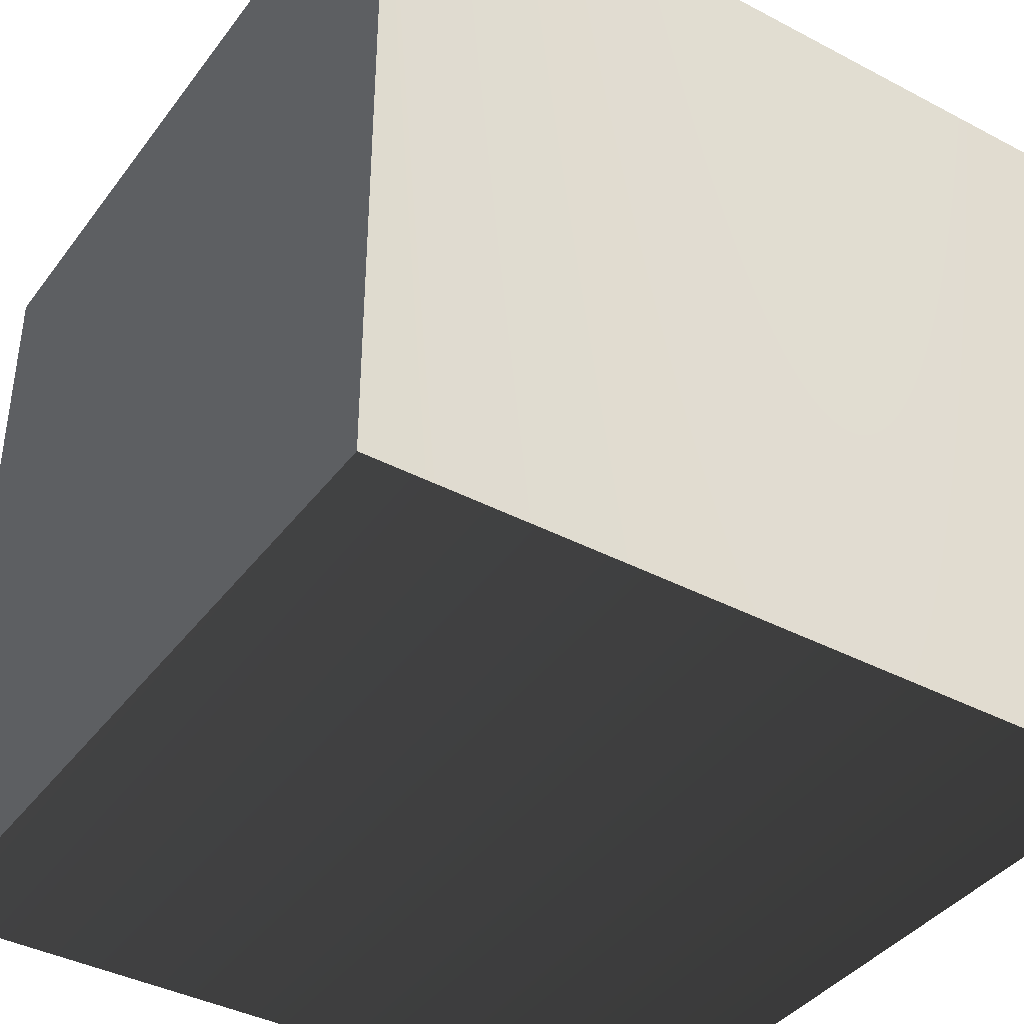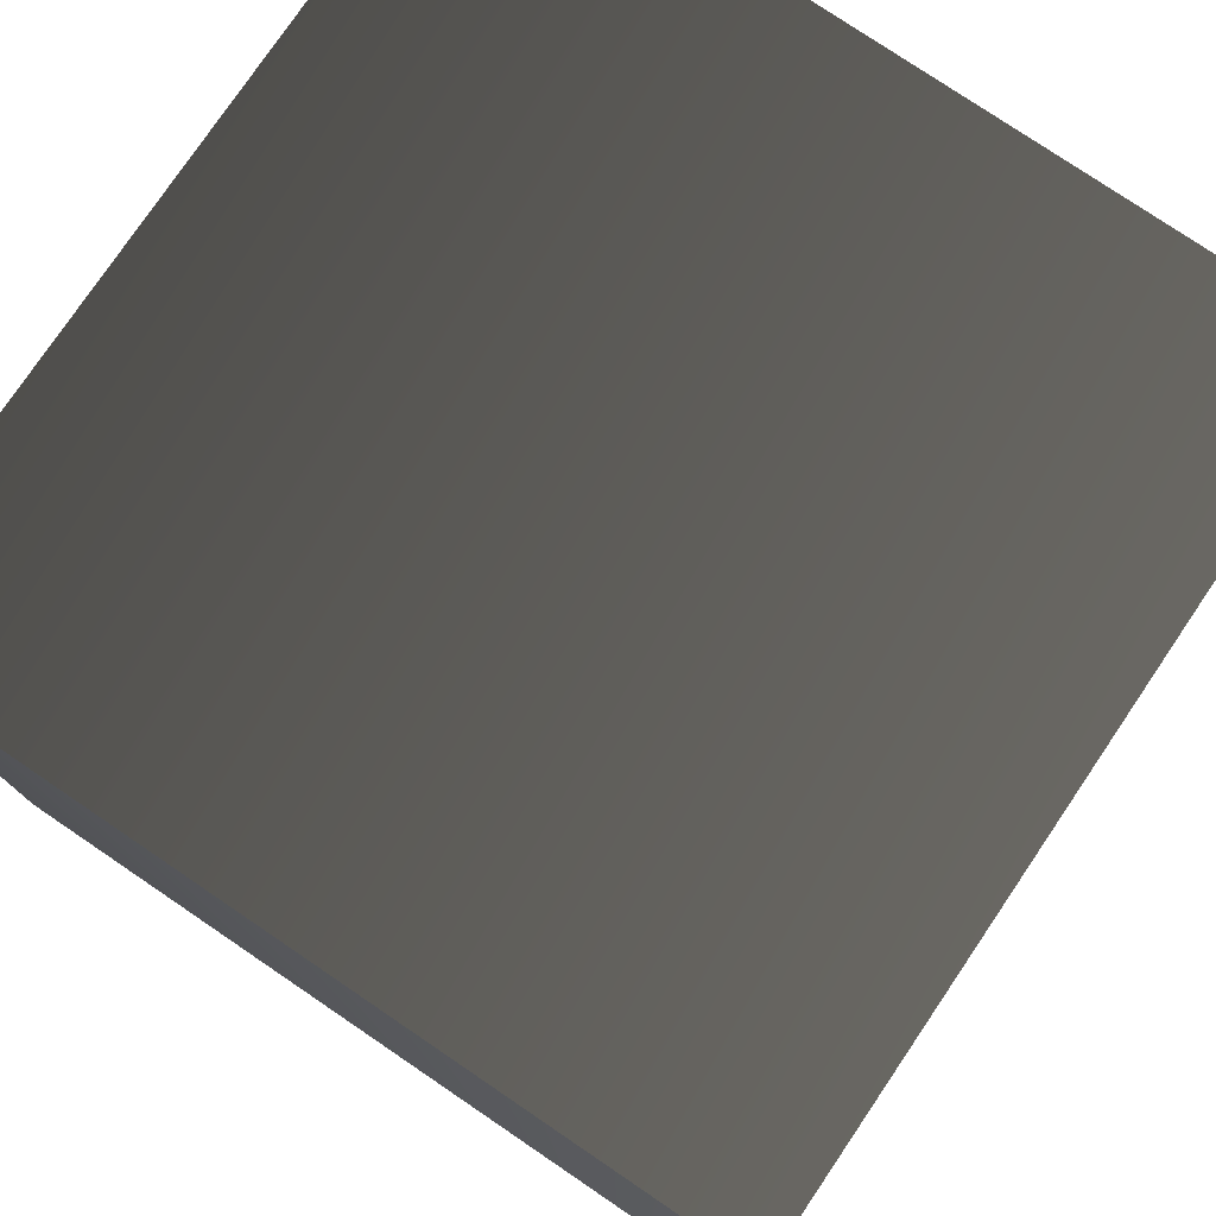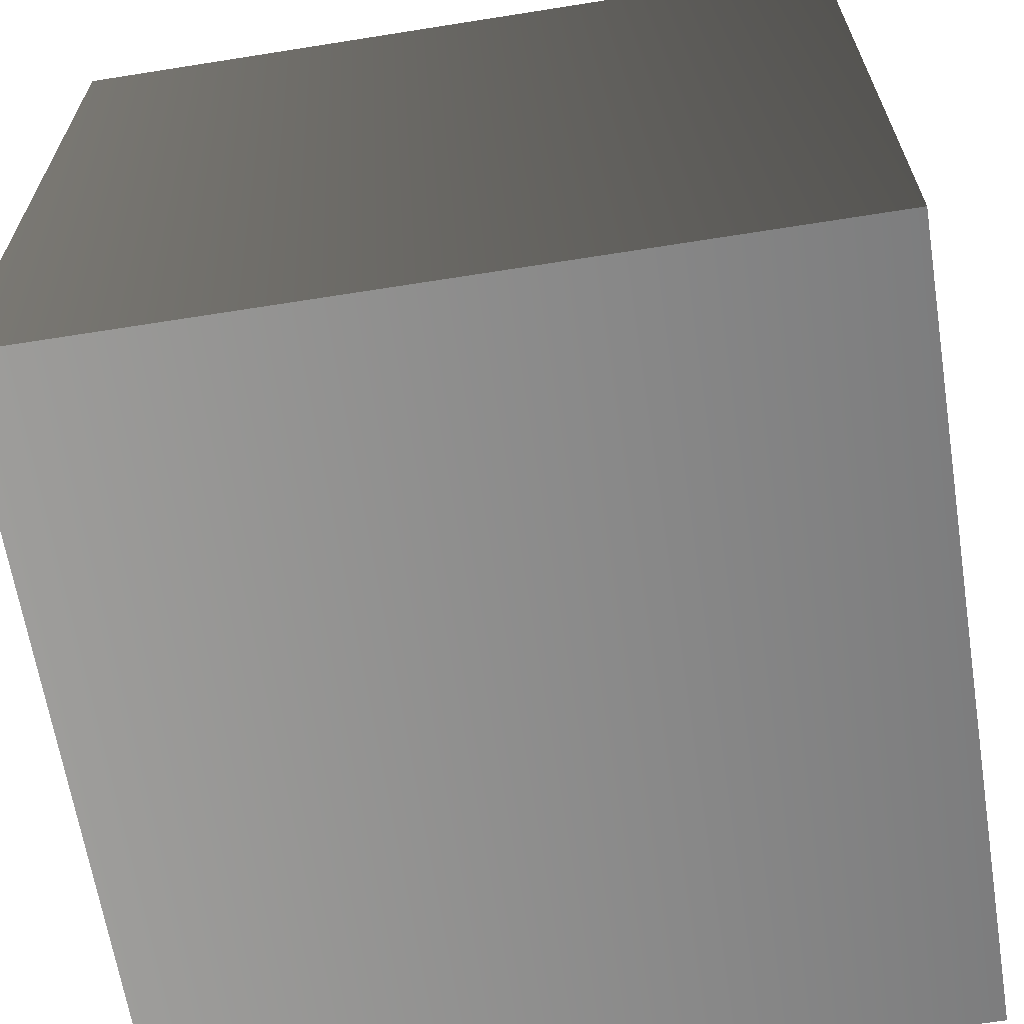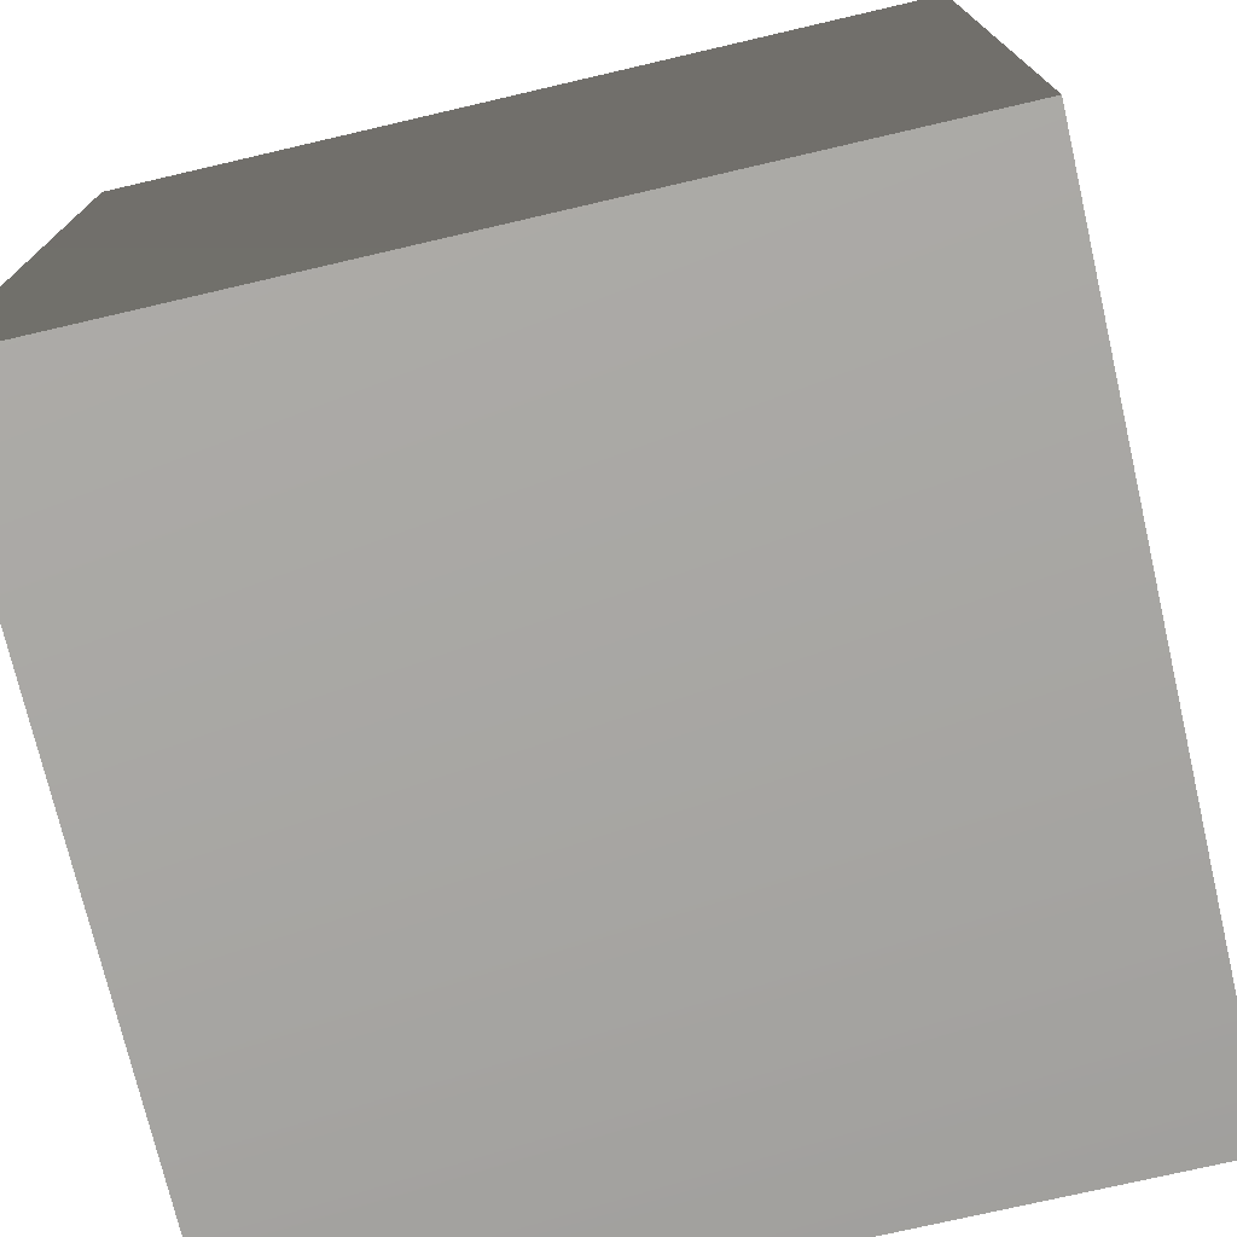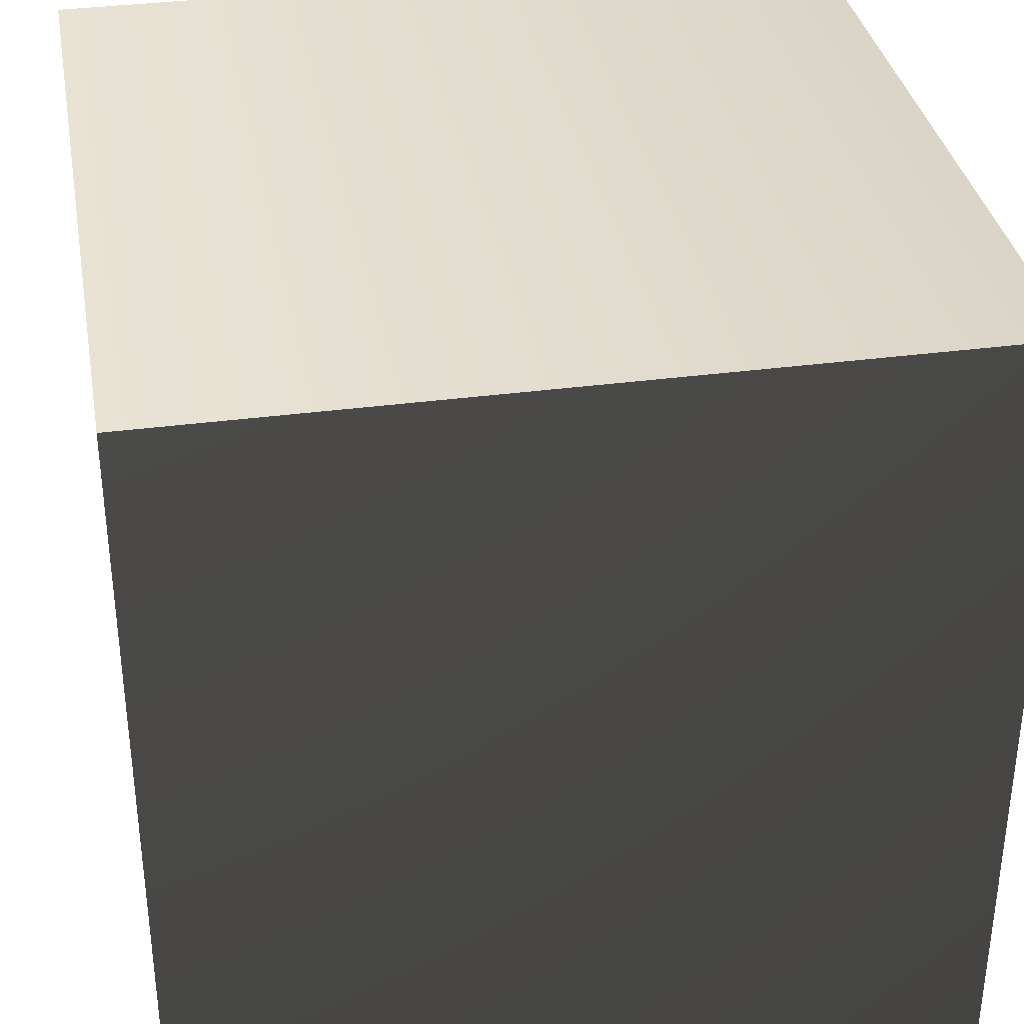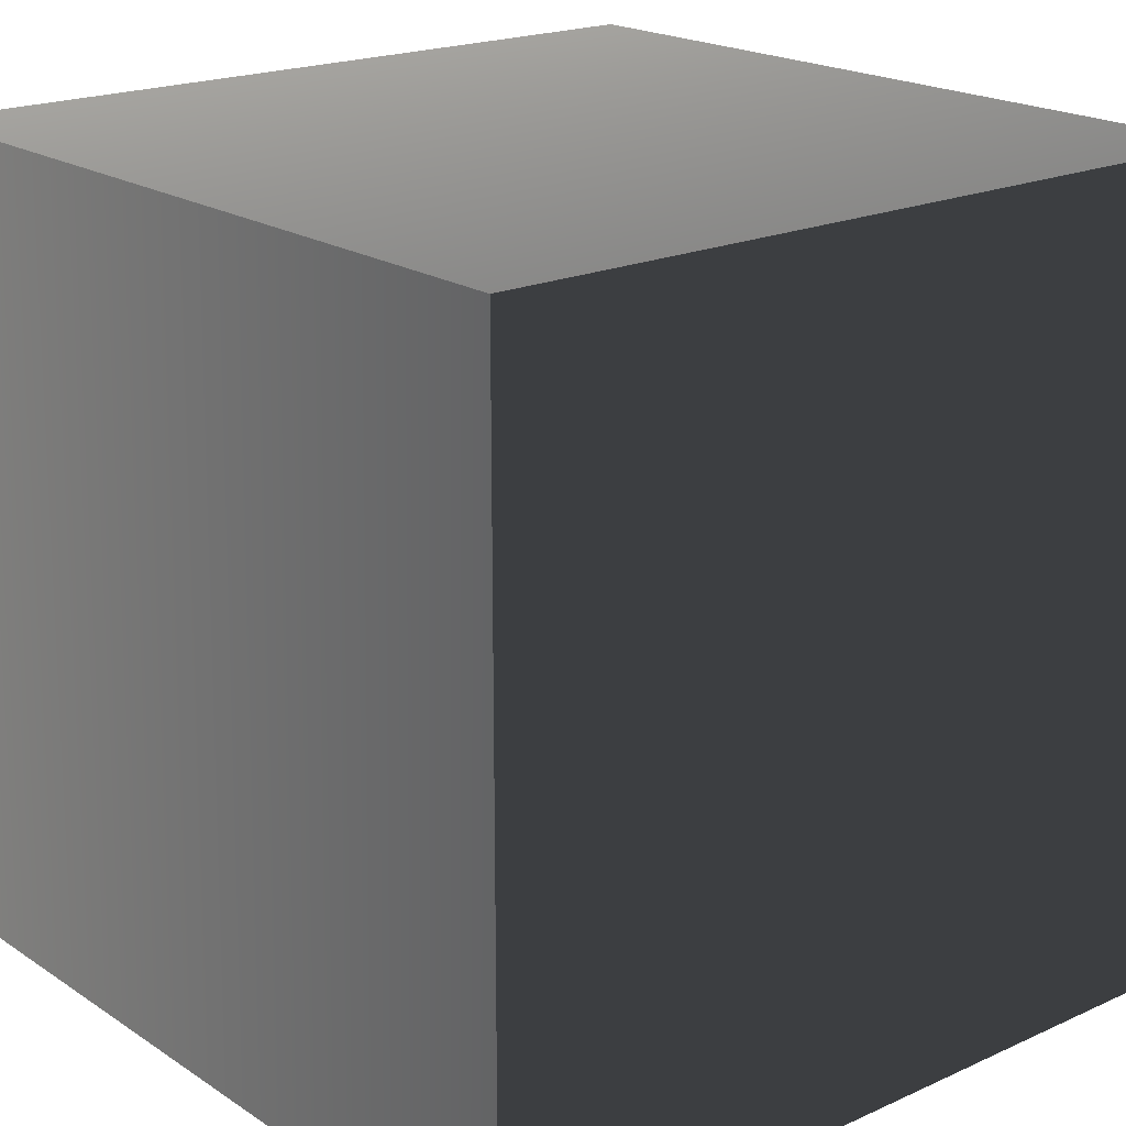
<metadata>
{"format":"obj","ext":"obj","renderer":"f3d","projection":"perspective","resolution":1024,"background":"white","views":[{"elev":-39.7,"azim":146.9,"up":"+Z"},{"elev":77.7,"azim":-145.9,"up":"+Z"},{"elev":-64.8,"azim":9.1,"up":"+Y"},{"elev":-74.2,"azim":-76.9,"up":"+Y"},{"elev":35.0,"azim":169.9,"up":"+Y"},{"elev":19.8,"azim":50.1,"up":"+Z"}]}
</metadata>
<code>
v -0.5 0.5 0.5
v -0.5 0.5 0.5
v -0.5 0.5 0.5
v 0.5 0.5 -0.5
v 0.5 0.5 -0.5
v 0.5 0.5 -0.5
v 0.5 0.5 -0.5
v 0.5 -0.5 -0.5
v 0.5 -0.5 -0.5
v 0.5 0.5 -0.5
v 0.5 0.5 -0.5
v 0.5 0.5 -0.5
v -0.5 0.5 -0.5
v -0.5 0.5 -0.5
v -0.5 0.5 -0.5
v -0.5 0.5 -0.5
v -0.5 0.5 0.5
v -0.5 0.5 0.5
v 0.5 0.5 -0.5
v 0.5 0.5 -0.5
v 0.5 0.5 -0.5
v 0.5 0.5 -0.5
v 0.5 0.5 0.5
v 0.5 0.5 0.5
v 0.5 0.5 0.5
v 0.5 0.5 0.5
v -0.5 0.5 -0.5
v -0.5 0.5 -0.5
v -0.5 0.5 -0.5
v -0.5 0.5 -0.5
v -0.5 -0.5 -0.5
v -0.5 -0.5 -0.5
v -0.5 -0.5 -0.5
v -0.5 -0.5 0.5
v -0.5 0.5 0.5
v -0.5 -0.5 0.5
v -0.5 0.5 0.5
v -0.5 -0.5 0.5
v -0.5 0.5 0.5
v -0.5 -0.5 0.5
v -0.5 -0.5 0.5
v -0.5 0.5 0.5
v -0.5 -0.5 0.5
v -0.5 0.5 0.5
v -0.5 0.5 0.5
v -0.5 0.5 -0.5
v -0.5 0.5 -0.5
v -0.5 -0.5 -0.5
v -0.5 0.5 -0.5
v -0.5 0.5 -0.5
v -0.5 -0.5 -0.5
v -0.5 0.5 -0.5
v -0.5 0.5 -0.5
v -0.5 -0.5 -0.5
v -0.5 0.5 -0.5
v -0.5 0.5 -0.5
v -0.5 0.5 -0.5
v -0.5 0.5 -0.5
v -0.5 0.5 -0.5
v -0.5 0.5 -0.5
v -0.5 0.5 -0.5
v -0.5 0.5 0.5
v -0.5 0.5 0.5
v -0.5 0.5 0.5
v -0.5 0.5 0.5
v -0.5 0.5 0.5
v -0.5 0.5 0.5
v -0.5 0.5 0.5
v -0.5 0.5 0.5
v -0.5 0.5 0.5
v 0.5 0.5 0.5
v 0.5 0.5 0.5
v 0.5 0.5 0.5
v 0.5 0.5 0.5
v 0.5 0.5 0.5
v 0.5 0.5 0.5
v 0.5 0.5 0.5
v 0.5 0.5 0.5
v 0.5 0.5 0.5
v 0.5 0.5 0.5
v 0.5 0.5 -0.5
v 0.5 0.5 0.5
v 0.5 0.5 -0.5
v 0.5 0.5 -0.5
v 0.5 0.5 -0.5
v 0.5 0.5 -0.5
v 0.5 0.5 -0.5
v 0.5 0.5 -0.5
v -0.5 0.5 -0.5
v -0.5 0.5 -0.5
v -0.5 0.5 -0.5
v -0.5 0.5 -0.5
v -0.5 0.5 -0.5
v -0.5 -0.5 -0.5
v -0.5 0.5 -0.5
v -0.5 -0.5 -0.5
v -0.5 -0.5 -0.5
v 0.5 0.5 -0.5
v 0.5 -0.5 -0.5
v 0.5 0.5 -0.5
v 0.5 0.5 -0.5
v 0.5 0.5 -0.5
v 0.5 0.5 -0.5
v 0.5 -0.5 -0.5
v 0.5 -0.5 -0.5
v 0.5 -0.5 -0.5
v 0.5 -0.5 -0.5
v 0.5 0.5 -0.5
v 0.5 0.5 -0.5
v 0.5 -0.5 -0.5
v 0.5 -0.5 -0.5
v 0.5 0.5 0.5
v 0.5 -0.5 0.5
v 0.5 0.5 -0.5
v 0.5 0.5 -0.5
v 0.5 0.5 -0.5
v 0.5 0.5 0.5
v 0.5 0.5 0.5
v 0.5 0.5 0.5
v 0.5 0.5 0.5
v 0.5 -0.5 0.5
v 0.5 -0.5 0.5
v 0.5 0.5 0.5
v 0.5 -0.5 0.5
v 0.5 -0.5 0.5
v 0.5 0.5 0.5
v 0.5 -0.5 0.5
v 0.5 0.5 0.5
v -0.5 0.5 0.5
v -0.5 0.5 0.5
v -0.5 0.5 0.5
v -0.5 0.5 0.5
v 0.5 0.5 0.5
v -0.5 0.5 0.5
v -0.5 0.5 0.5
v -0.5 -0.5 0.5
v -0.5 -0.5 0.5
v -0.5 -0.5 0.5
v 0.5 -0.5 0.5
v 0.5 0.5 0.5
v 0.5 0.5 0.5
v 0.5 -0.5 0.5
v 0.5 0.5 0.5
v 0.5 0.5 0.5
v 0.5 -0.5 0.5
v 0.5 0.5 0.5
v -0.5 -0.5 0.5
v -0.5 -0.5 0.5
v -0.5 -0.5 0.5
v -0.5 -0.5 0.5
v -0.5 -0.5 0.5
v -0.5 -0.5 0.5
v -0.5 -0.5 0.5
v -0.5 -0.5 0.5
v 0.5 -0.5 0.5
v -0.5 -0.5 0.5
v -0.5 -0.5 0.5
v -0.5 -0.5 -0.5
v -0.5 -0.5 -0.5
v -0.5 -0.5 0.5
v -0.5 -0.5 -0.5
v 0.5 -0.5 0.5
v 0.5 -0.5 0.5
v 0.5 -0.5 0.5
v 0.5 -0.5 0.5
v 0.5 -0.5 0.5
v -0.5 -0.5 -0.5
v -0.5 -0.5 -0.5
v -0.5 -0.5 -0.5
v -0.5 -0.5 -0.5
v -0.5 -0.5 -0.5
v 0.5 -0.5 0.5
v 0.5 -0.5 0.5
v 0.5 -0.5 -0.5
v 0.5 -0.5 0.5
v 0.5 -0.5 -0.5
v 0.5 -0.5 -0.5
v 0.5 -0.5 -0.5
v 0.5 -0.5 -0.5
v 0.5 -0.5 -0.5
v 0.5 -0.5 -0.5
v 0.5 -0.5 -0.5
v 0.5 -0.5 -0.5
v -0.5 -0.5 -0.5
v 0.5 -0.5 -0.5
v 0.5 -0.5 -0.5
v 0.5 -0.5 -0.5
v 0.5 -0.5 -0.5
v 0.5 -0.5 -0.5
v 0.5 -0.5 0.5
v 0.5 -0.5 0.5
v 0.5 -0.5 0.5
v 0.5 -0.5 0.5
v -0.5 -0.5 -0.5
v -0.5 -0.5 -0.5
v -0.5 -0.5 -0.5
v -0.5 -0.5 -0.5
v -0.5 -0.5 0.5
v -0.5 -0.5 0.5
v -0.5 -0.5 0.5
v -0.5 -0.5 0.5
v -0.5 -0.5 -0.5
v -0.5 -0.5 -0.5
v -0.5 -0.5 -0.5
v -0.5 -0.5 -0.5
v -0.5 -0.5 -0.5
v -0.5 -0.5 -0.5
v -0.5 -0.5 -0.5
v -0.5 -0.5 -0.5
v -0.5 -0.5 -0.5
v -0.5 -0.5 -0.5
v 0.5 -0.5 -0.5
v 0.5 -0.5 -0.5
v 0.5 -0.5 -0.5
v 0.5 -0.5 -0.5
v -0.5 -0.5 -0.5
v 0.5 -0.5 -0.5
v 0.5 -0.5 -0.5
v 0.5 -0.5 -0.5
v 0.5 -0.5 -0.5
v 0.5 -0.5 -0.5
v 0.5 -0.5 -0.5
v 0.5 -0.5 0.5
v 0.5 -0.5 0.5
v 0.5 -0.5 0.5
v 0.5 -0.5 0.5
v -0.5 -0.5 0.5
v -0.5 -0.5 0.5
v -0.5 -0.5 0.5
v -0.5 -0.5 0.5
v 0.5 -0.5 0.5
v 0.5 -0.5 0.5
v 0.5 -0.5 0.5
v 0.5 -0.5 0.5
v -0.5 -0.5 0.5
v -0.5 -0.5 0.5
v -0.5 -0.5 0.5
v -0.5 -0.5 0.5
v 0.5 -0.5 0.5
v 0.5 -0.5 0.5
v 0.5 -0.5 0.5
v 0.5 -0.5 0.5
g Cube_(53)_2523_25
f 1 3 2
f 4 6 5
f 7 9 8
f 10 11 7
f 10 7 12
f 13 10 12
f 13 12 14
f 15 17 16
f 15 18 17
f 19 21 20
f 21 22 20
f 23 25 24
f 23 26 25
f 16 28 27
f 16 27 15
f 29 31 30
f 27 33 32
f 30 31 34
f 30 34 35
f 35 34 36
f 18 38 37
f 37 17 18
f 37 39 17
f 2 39 37
f 37 38 40
f 2 37 1
f 37 40 1
f 1 40 41
f 1 41 42
f 42 41 43
f 1 42 3
f 42 43 44
f 44 3 42
f 44 45 3
f 27 28 46
f 27 46 47
f 47 33 27
f 47 48 33
f 46 49 47
f 49 48 47
f 46 50 49
f 49 51 48
f 50 52 49
f 52 51 49
f 50 53 52
f 52 54 51
f 55 57 56
f 55 56 58
f 58 59 55
f 60 62 61
f 56 64 63
f 64 65 63
f 64 66 65
f 65 67 63
f 65 68 67
f 68 69 67
f 68 70 69
f 69 71 67
f 63 67 71
f 69 72 71
f 62 74 73
f 61 62 73
f 72 75 71
f 76 71 75
f 72 77 75
f 76 75 78
f 78 79 76
f 78 80 79
f 81 73 82
f 61 73 81
f 83 79 84
f 84 85 83
f 84 86 85
f 87 83 85
f 61 81 88
f 87 85 4
f 4 5 87
f 58 87 89
f 89 87 5
f 58 89 59
f 89 5 90
f 90 59 89
f 90 91 59
f 92 93 13
f 92 13 14
f 14 94 92
f 95 97 96
f 98 97 95
f 98 99 97
f 100 99 98
f 101 102 19
f 101 19 103
f 103 104 101
f 103 105 104
f 19 20 103
f 20 105 103
f 20 106 105
f 22 106 20
f 22 107 106
f 108 107 22
f 109 111 110
f 112 111 109
f 112 113 111
f 22 114 108
f 115 112 109
f 22 116 114
f 21 116 22
f 114 118 117
f 119 113 112
f 118 120 117
f 120 122 121
f 118 123 120
f 120 123 23
f 120 23 24
f 24 122 120
f 24 124 122
f 25 124 24
f 25 125 124
f 126 125 25
f 126 127 125
f 26 126 25
f 26 128 126
f 129 131 130
f 129 130 132
f 132 133 129
f 134 136 135
f 130 138 137
f 135 136 139
f 135 139 140
f 135 140 141
f 140 139 142
f 143 145 144
f 144 133 143
f 144 146 133
f 147 149 148
f 147 150 149
f 151 153 152
f 151 154 153
f 154 155 153
f 156 154 151
f 156 151 157
f 158 154 156
f 159 161 160
f 160 163 162
f 161 163 160
f 164 165 155
f 164 166 165
f 167 168 158
f 167 158 169
f 168 167 170
f 168 170 171
f 166 164 172
f 166 172 173
f 174 175 163
f 161 174 163
f 176 177 172
f 168 171 178
f 161 179 174
f 177 176 180
f 178 180 176
f 177 180 181
f 178 182 180
f 171 183 178
f 182 178 183
f 171 184 183
f 182 183 185
f 186 188 187
f 186 189 188
f 190 192 191
f 190 193 192
f 194 196 195
f 194 197 196
f 197 194 198
f 197 198 199
f 200 199 198
f 200 198 201
f 150 200 201
f 150 147 200
f 196 202 195
f 196 203 202
f 202 203 204
f 202 204 205
f 205 204 206
f 205 206 207
f 208 210 209
f 208 211 210
f 210 211 212
f 210 212 213
f 213 212 214
f 213 214 215
f 184 170 216
f 184 171 170
f 217 186 218
f 217 189 186
f 187 188 219
f 187 219 220
f 219 221 220
f 219 222 221
f 221 222 223
f 221 223 224
f 224 223 225
f 224 225 226
f 225 190 226
f 225 193 190
f 227 229 228
f 227 230 229
f 230 227 231
f 230 231 232
f 233 232 231
f 233 231 234
f 235 149 236
f 235 148 149
f 152 238 237
f 152 153 238
f 238 153 155
f 238 155 239
f 239 155 165
f 239 165 240
f 191 242 241
f 191 192 242

</code>
